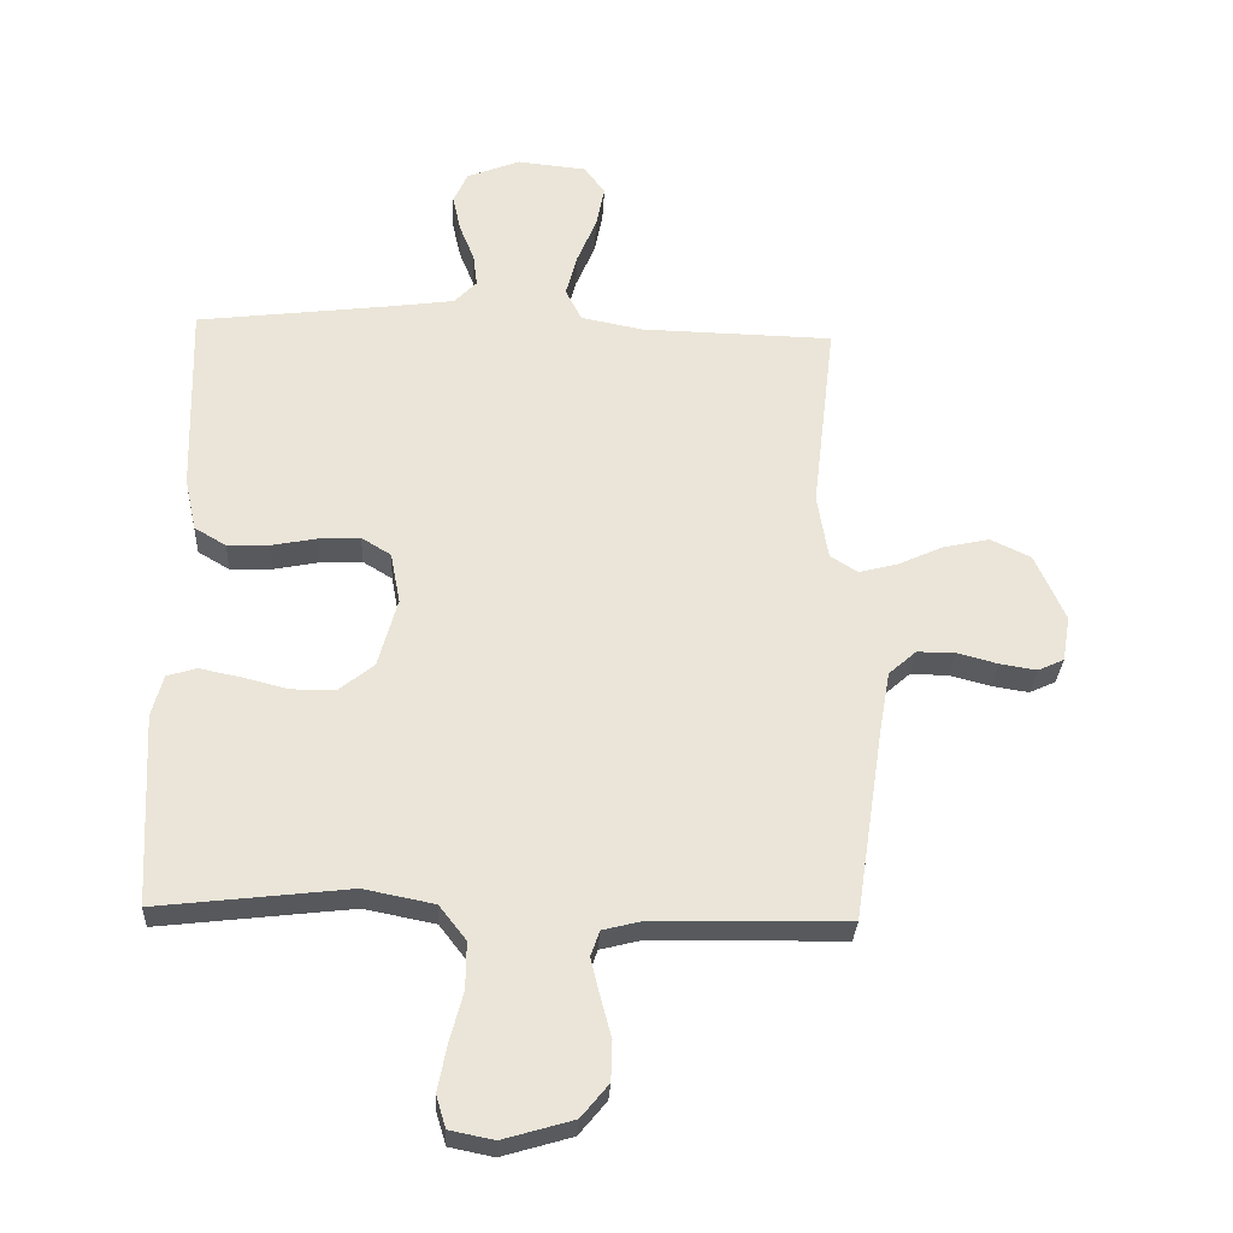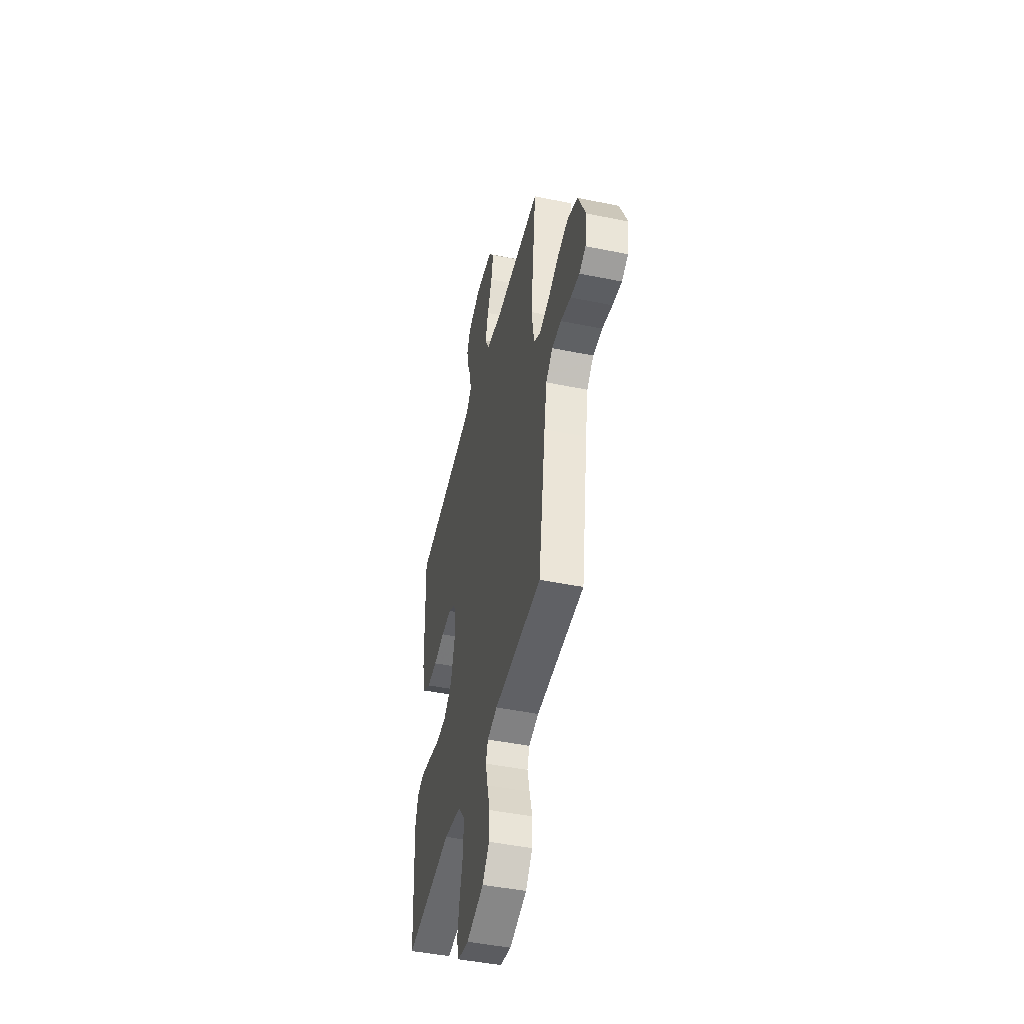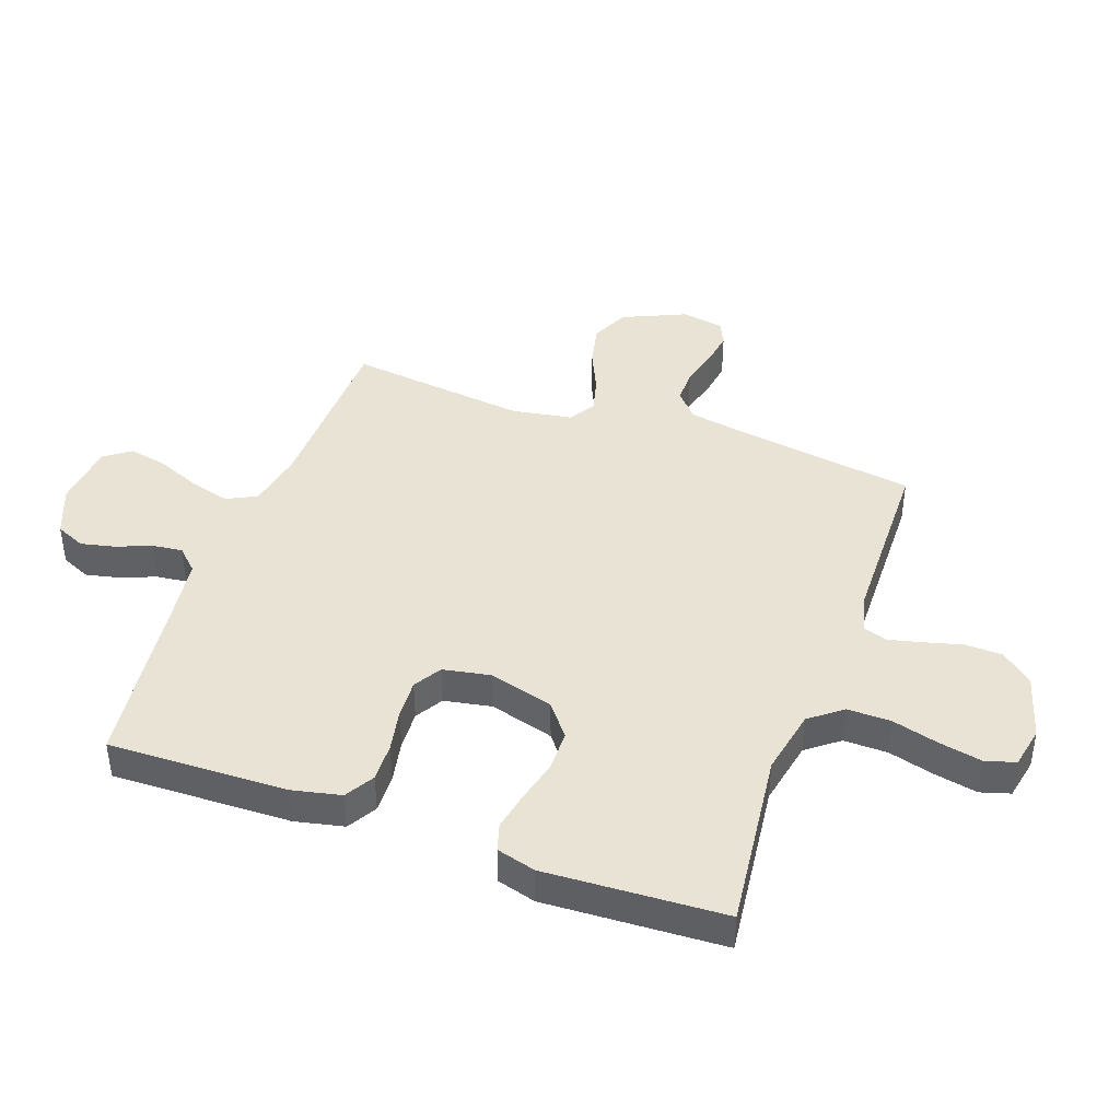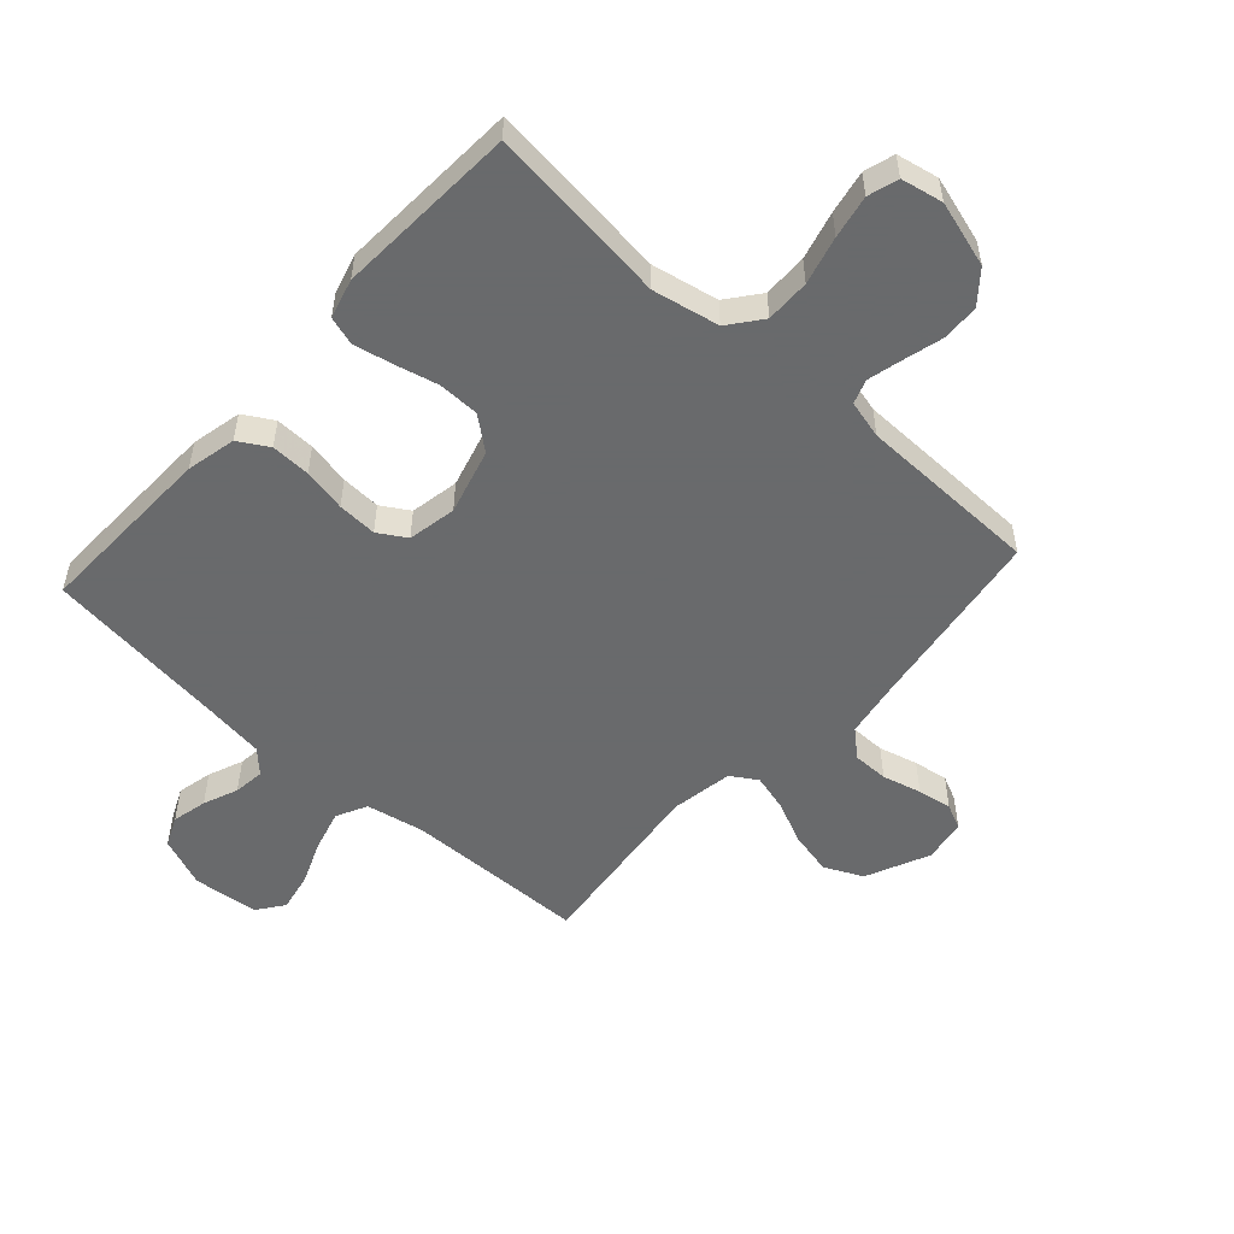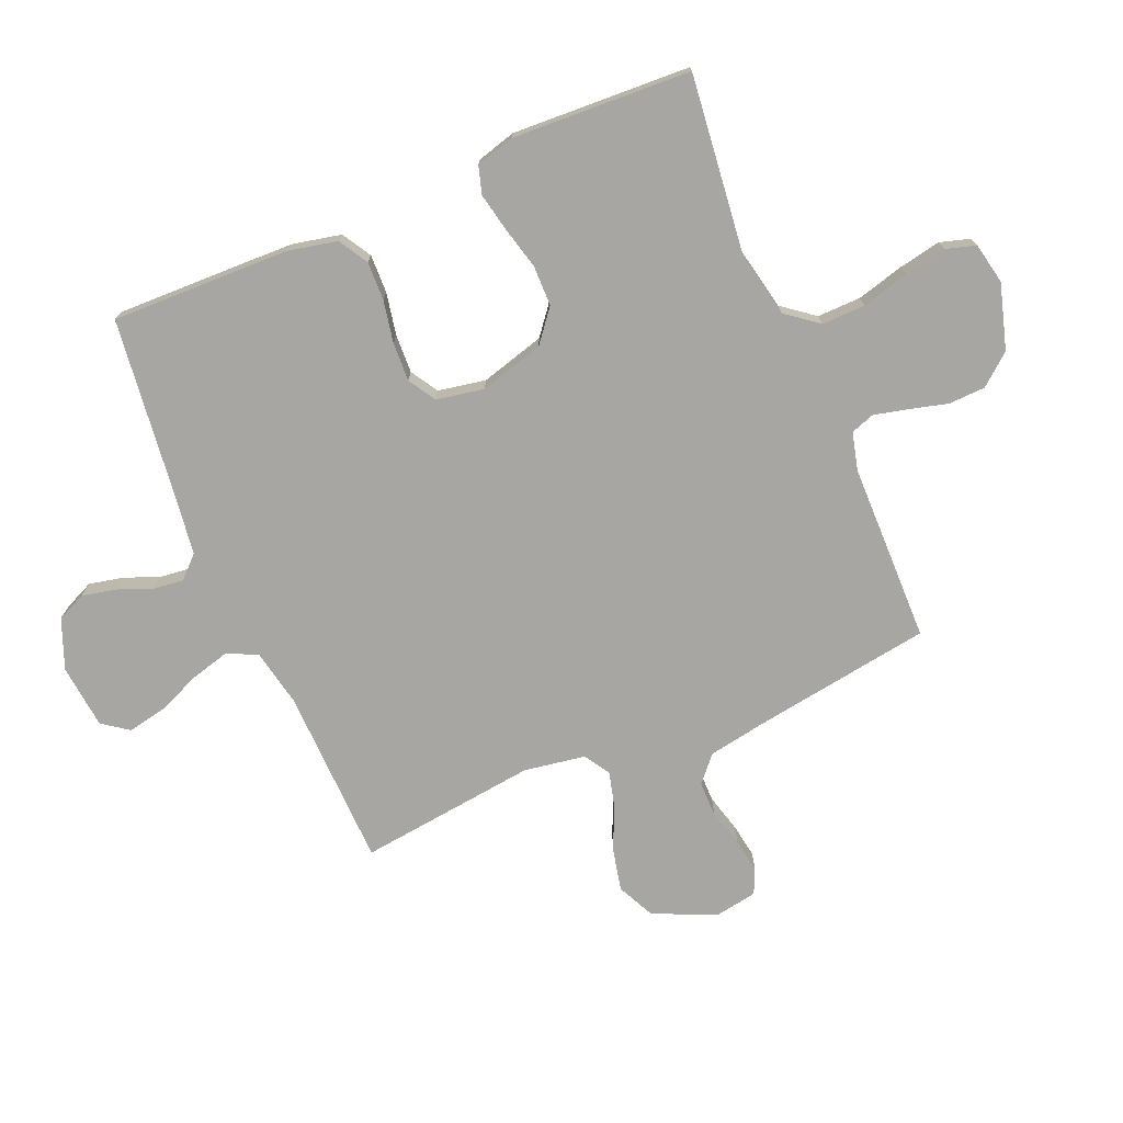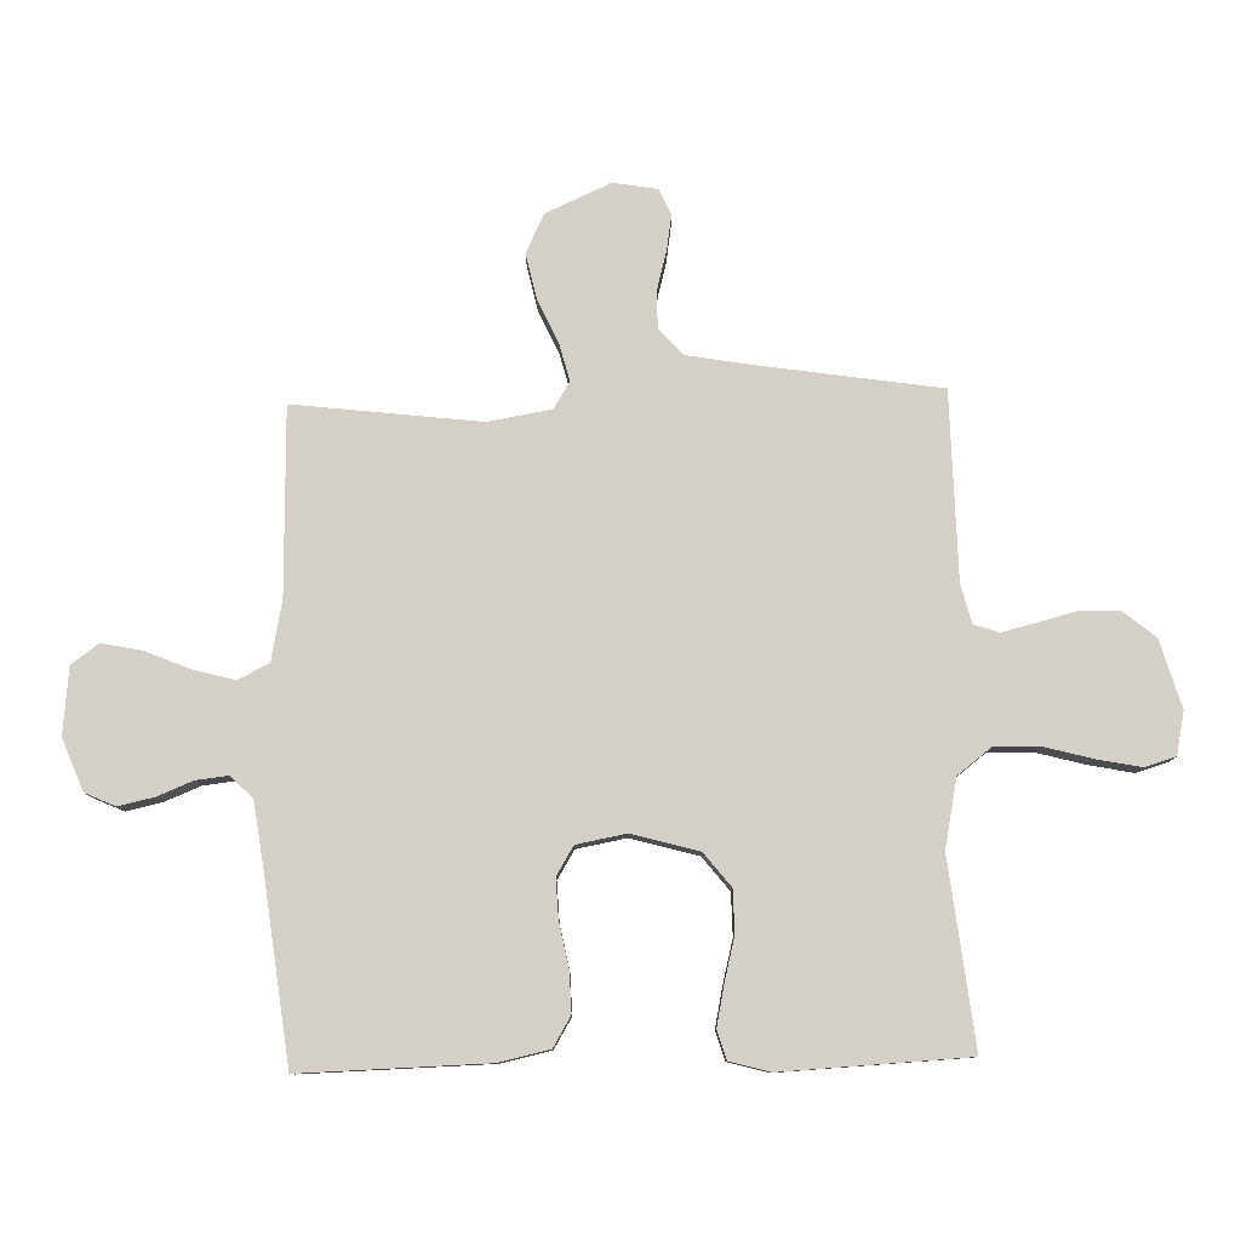
<metadata>
{"format":"obj","ext":"obj","renderer":"f3d","projection":"perspective","resolution":1024,"background":"white","views":[{"elev":-29.7,"azim":177.1,"up":"+Z"},{"elev":-46.2,"azim":-103.1,"up":"+Z"},{"elev":42.3,"azim":109.7,"up":"+Y"},{"elev":-52.9,"azim":137.8,"up":"+Y"},{"elev":-74.1,"azim":113.1,"up":"+Y"},{"elev":79.9,"azim":88.6,"up":"+Y"}]}
</metadata>
<code>
v -0.5 0.07 0.5
v -0.2 0.07 0.507
v -0.104 0.07 0.526
v -0.079 0.07 0.576
v -0.097 0.07 0.643
v -0.127 0.07 0.715
v -0.14 0.07 0.78
v -0.108 0.07 0.824
v 0 0.07 0.835
v 0.083 0.07 0.802
v 0.105 0.07 0.753
v 0.092 0.07 0.695
v 0.069 0.07 0.638
v 0.063 0.07 0.587
v 0.098 0.07 0.551
v 0.2 0.07 0.537
v 0.5 0.07 0.5
v 0.492 0.07 0.2
v 0.474 0.07 0.118
v 0.425 0.07 0.089
v 0.36 0.07 0.091
v 0.289 0.07 0.105
v 0.224 0.07 0.108
v 0.178 0.07 0.08
v 0.163 0.07 0
v 0.193 0.07 -0.108
v 0.247 0.07 -0.151
v 0.315 0.07 -0.152
v 0.387 0.07 -0.134
v 0.451 0.07 -0.121
v 0.497 0.07 -0.135
v 0.515 0.07 -0.2
v 0.5 0.07 -0.5
v 0.2 0.07 -0.465
v 0.09 0.07 -0.487
v 0.048 0.07 -0.541
v 0.049 0.07 -0.614
v 0.07 0.07 -0.693
v 0.084 0.07 -0.764
v 0.069 0.07 -0.814
v 0 0.07 -0.828
v -0.109 0.07 -0.796
v -0.152 0.07 -0.744
v -0.154 0.07 -0.682
v -0.137 0.07 -0.618
v -0.123 0.07 -0.561
v -0.137 0.07 -0.521
v -0.2 0.07 -0.505
v -0.5 0.07 -0.5
v -0.545 0.07 -0.2
v -0.562 0.07 -0.102
v -0.605 0.07 -0.064
v -0.664 0.07 -0.064
v -0.728 0.07 -0.081
v -0.785 0.07 -0.09
v -0.826 0.07 -0.071
v -0.838 0.07 0
v -0.791 0.07 0.105
v -0.728 0.07 0.135
v -0.656 0.07 0.119
v -0.586 0.07 0.087
v -0.525 0.07 0.071
v -0.482 0.07 0.098
v -0.465 0.07 0.2
v -0.5 0 0.5
v -0.2 0 0.507
v -0.104 0 0.526
v -0.079 0 0.576
v -0.097 0 0.643
v -0.127 0 0.715
v -0.14 0 0.78
v -0.108 0 0.824
v 0 0 0.835
v 0.083 0 0.802
v 0.105 0 0.753
v 0.092 0 0.695
v 0.069 0 0.638
v 0.063 0 0.587
v 0.098 0 0.551
v 0.2 0 0.537
v 0.5 0 0.5
v 0.492 0 0.2
v 0.474 0 0.118
v 0.425 0 0.089
v 0.36 0 0.091
v 0.289 0 0.105
v 0.224 0 0.108
v 0.178 0 0.08
v 0.163 0 0
v 0.193 0 -0.108
v 0.247 0 -0.151
v 0.315 0 -0.152
v 0.387 0 -0.134
v 0.451 0 -0.121
v 0.497 0 -0.135
v 0.515 0 -0.2
v 0.5 0 -0.5
v 0.2 0 -0.465
v 0.09 0 -0.487
v 0.048 0 -0.541
v 0.049 0 -0.614
v 0.07 0 -0.693
v 0.084 0 -0.764
v 0.069 0 -0.814
v 0 0 -0.828
v -0.109 0 -0.796
v -0.152 0 -0.744
v -0.154 0 -0.682
v -0.137 0 -0.618
v -0.123 0 -0.561
v -0.137 0 -0.521
v -0.2 0 -0.505
v -0.5 0 -0.5
v -0.545 0 -0.2
v -0.562 0 -0.102
v -0.605 0 -0.064
v -0.664 0 -0.064
v -0.728 0 -0.081
v -0.785 0 -0.09
v -0.826 0 -0.071
v -0.838 0 0
v -0.791 0 0.105
v -0.728 0 0.135
v -0.656 0 0.119
v -0.586 0 0.087
v -0.525 0 0.071
v -0.482 0 0.098
v -0.465 0 0.2
f 58 59 60 61
f 58 61 62
f 57 58 62
f 56 57 62
f 53 54 55 56
f 53 56 62
f 52 53 62 63
f 48 49 50
f 47 48 50 51
f 42 43 44 45
f 42 45 46
f 41 42 46
f 40 41 46 47
f 37 38 39 40
f 31 32 33 34
f 31 34 35
f 28 29 30 31
f 28 31 35
f 27 28 35 36
f 19 20 21 22
f 19 22 23
f 16 17 18 19
f 15 16 19 23
f 14 15 23 24
f 10 11 12 13
f 10 13 14
f 9 10 14
f 5 6 7 8
f 4 5 8 9
f 64 1 2
f 63 64 2 3
f 51 52 63 3
f 37 40 47
f 36 37 47 51
f 26 27 36 51
f 25 26 51 3
f 4 9 14 24
f 3 4 24 25
f 125 124 123 122
f 126 125 122
f 126 122 121
f 126 121 120
f 120 119 118 117
f 126 120 117
f 127 126 117 116
f 114 113 112
f 115 114 112 111
f 109 108 107 106
f 110 109 106
f 110 106 105
f 111 110 105 104
f 104 103 102 101
f 98 97 96 95
f 99 98 95
f 95 94 93 92
f 99 95 92
f 100 99 92 91
f 86 85 84 83
f 87 86 83
f 83 82 81 80
f 87 83 80 79
f 88 87 79 78
f 77 76 75 74
f 78 77 74
f 78 74 73
f 72 71 70 69
f 73 72 69 68
f 66 65 128
f 67 66 128 127
f 67 127 116 115
f 111 104 101
f 115 111 101 100
f 115 100 91 90
f 67 115 90 89
f 88 78 73 68
f 89 88 68 67
f 1 65 66 2
f 2 66 67 3
f 3 67 68 4
f 4 68 69 5
f 5 69 70 6
f 6 70 71 7
f 7 71 72 8
f 8 72 73 9
f 9 73 74 10
f 10 74 75 11
f 11 75 76 12
f 12 76 77 13
f 13 77 78 14
f 14 78 79 15
f 15 79 80 16
f 16 80 81 17
f 17 81 82 18
f 18 82 83 19
f 19 83 84 20
f 20 84 85 21
f 21 85 86 22
f 22 86 87 23
f 23 87 88 24
f 24 88 89 25
f 25 89 90 26
f 26 90 91 27
f 27 91 92 28
f 28 92 93 29
f 29 93 94 30
f 30 94 95 31
f 31 95 96 32
f 32 96 97 33
f 33 97 98 34
f 34 98 99 35
f 35 99 100 36
f 36 100 101 37
f 37 101 102 38
f 38 102 103 39
f 39 103 104 40
f 40 104 105 41
f 41 105 106 42
f 42 106 107 43
f 43 107 108 44
f 44 108 109 45
f 45 109 110 46
f 46 110 111 47
f 47 111 112 48
f 48 112 113 49
f 49 113 114 50
f 50 114 115 51
f 51 115 116 52
f 52 116 117 53
f 53 117 118 54
f 54 118 119 55
f 55 119 120 56
f 56 120 121 57
f 57 121 122 58
f 58 122 123 59
f 59 123 124 60
f 60 124 125 61
f 61 125 126 62
f 62 126 127 63
f 63 127 128 64
f 64 128 65 1

</code>
